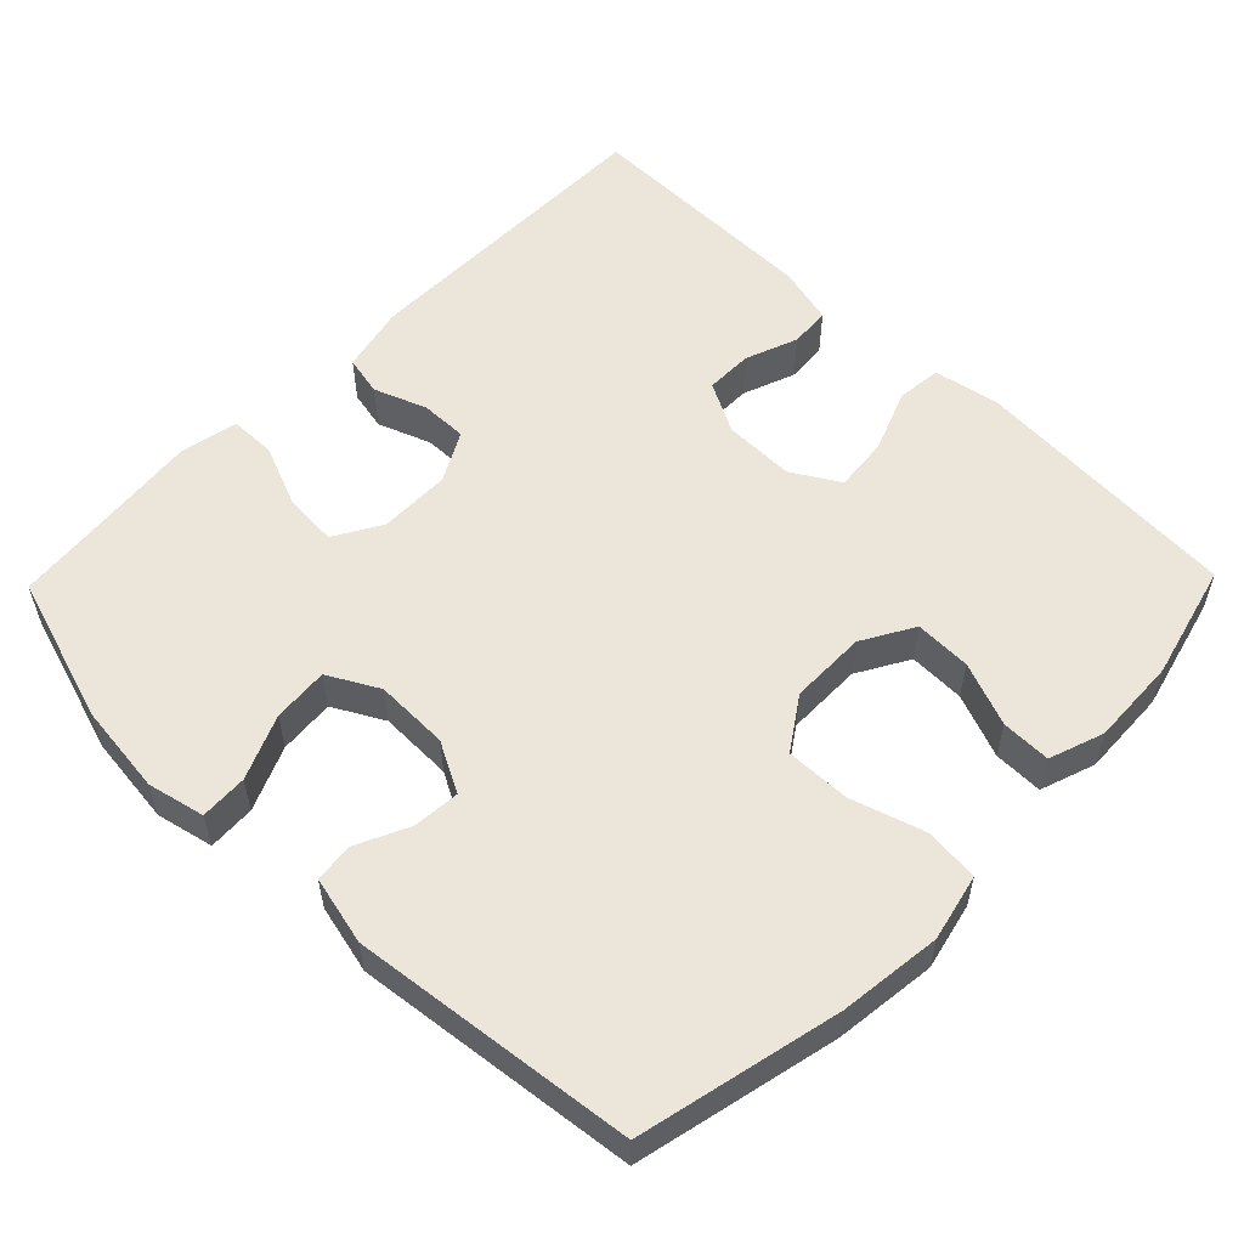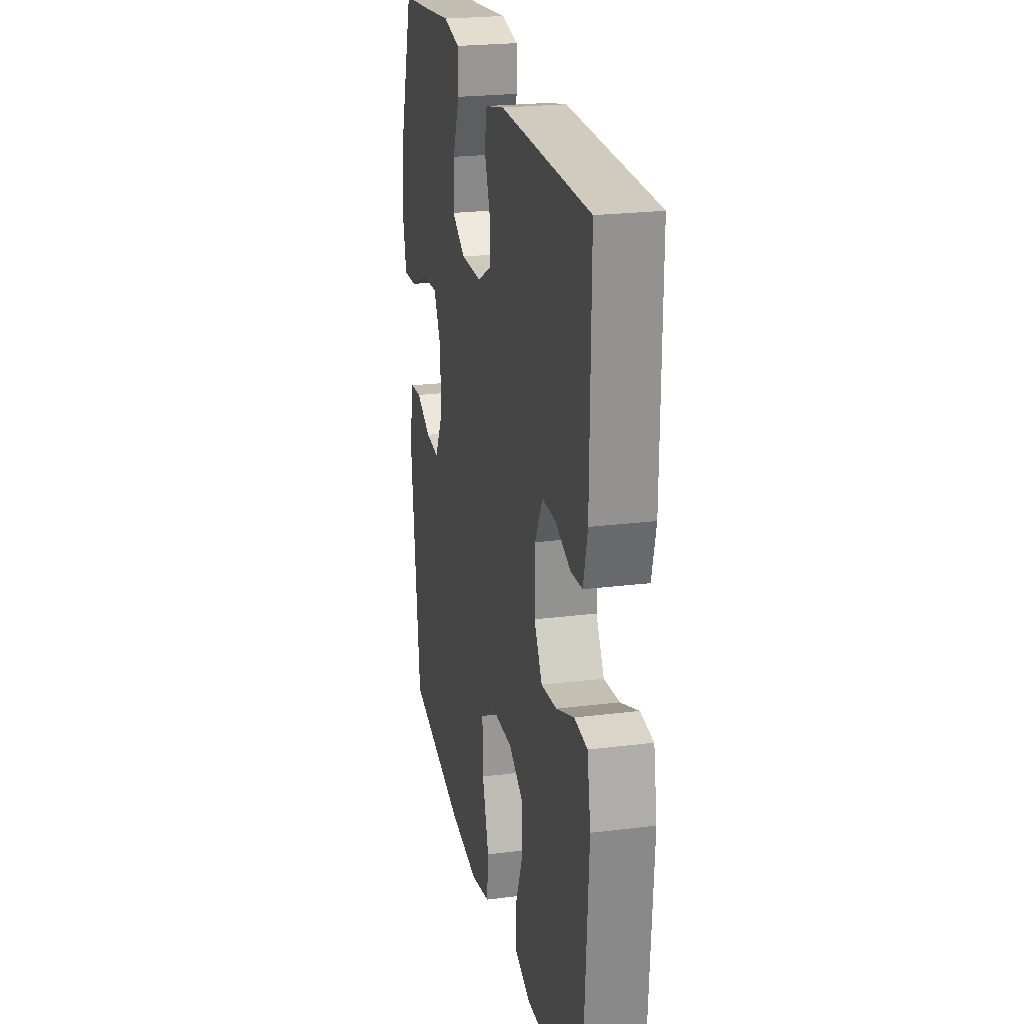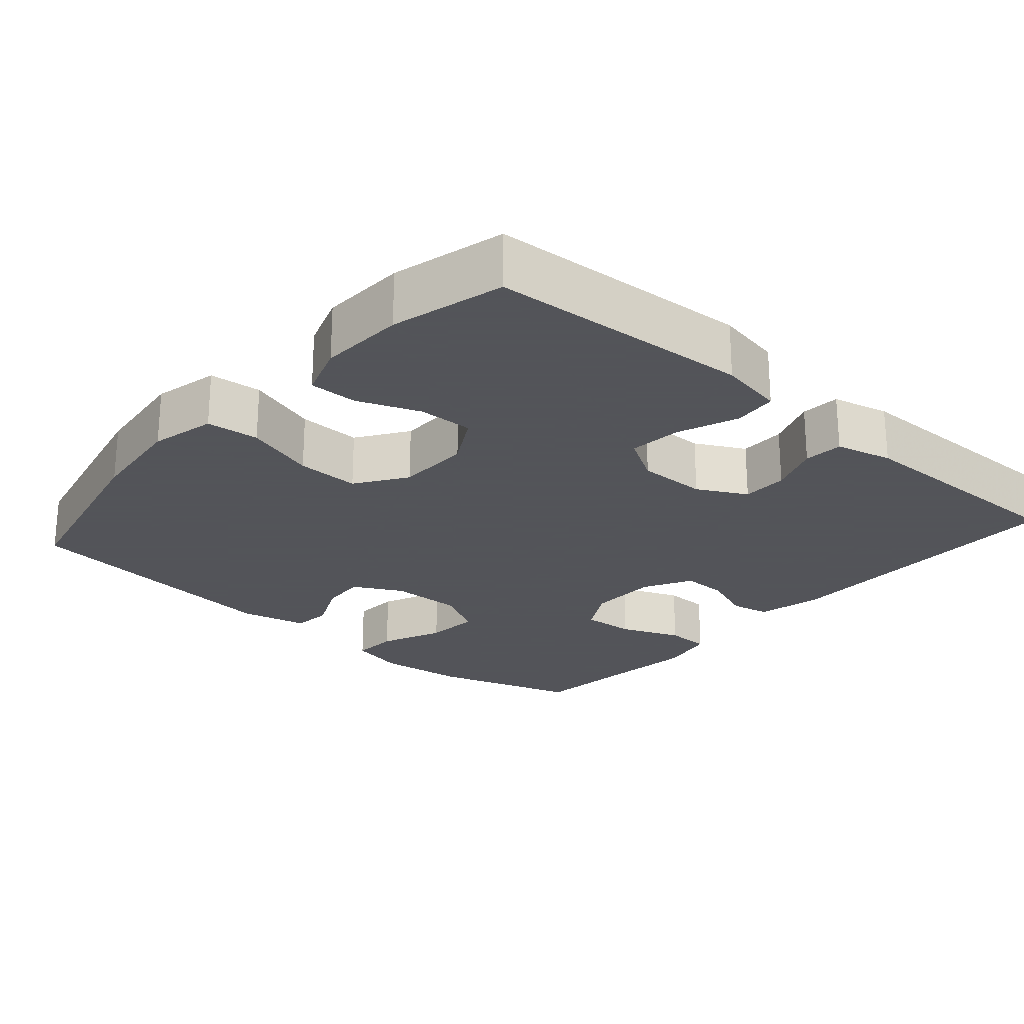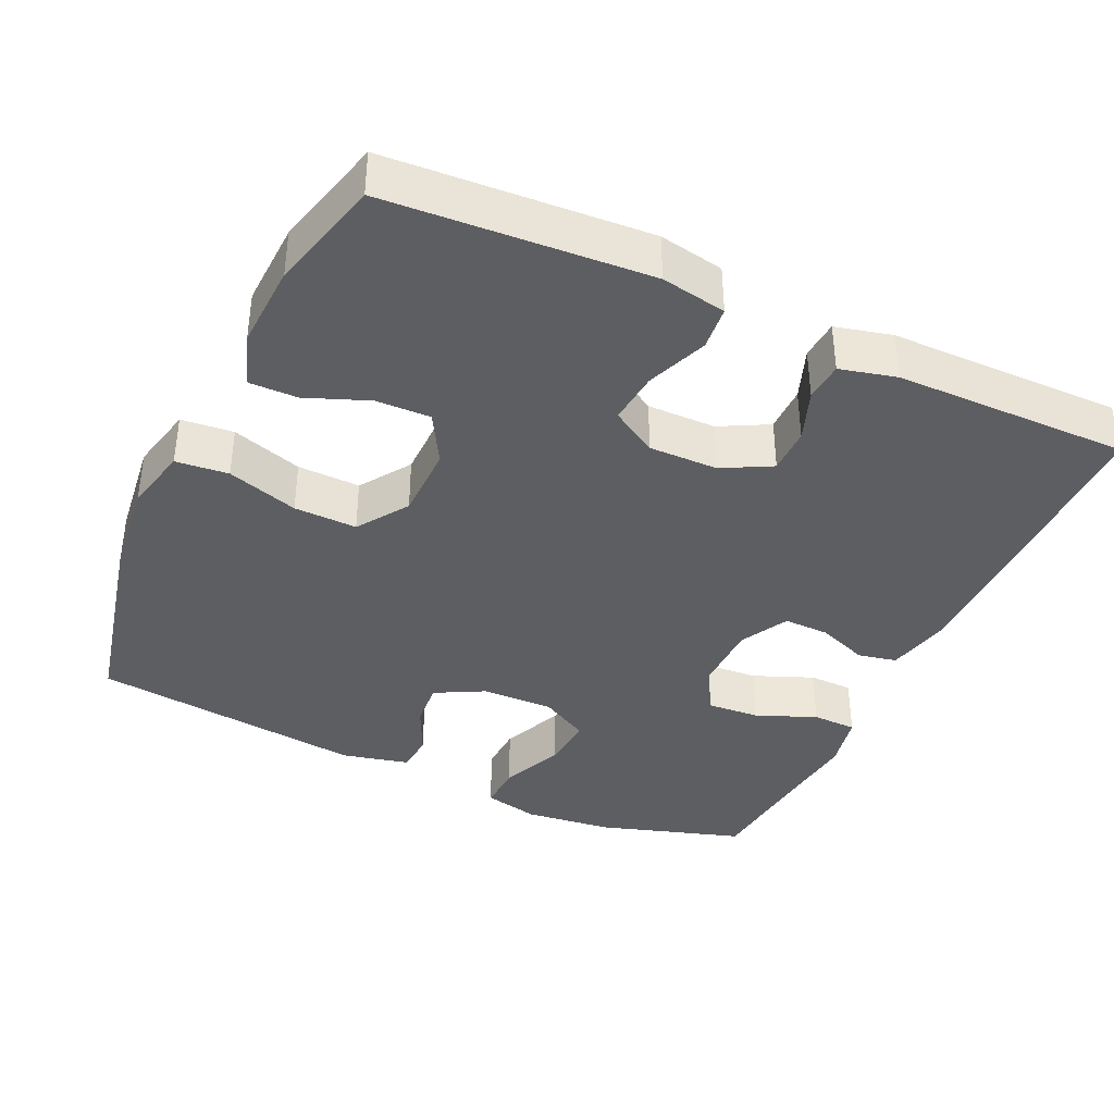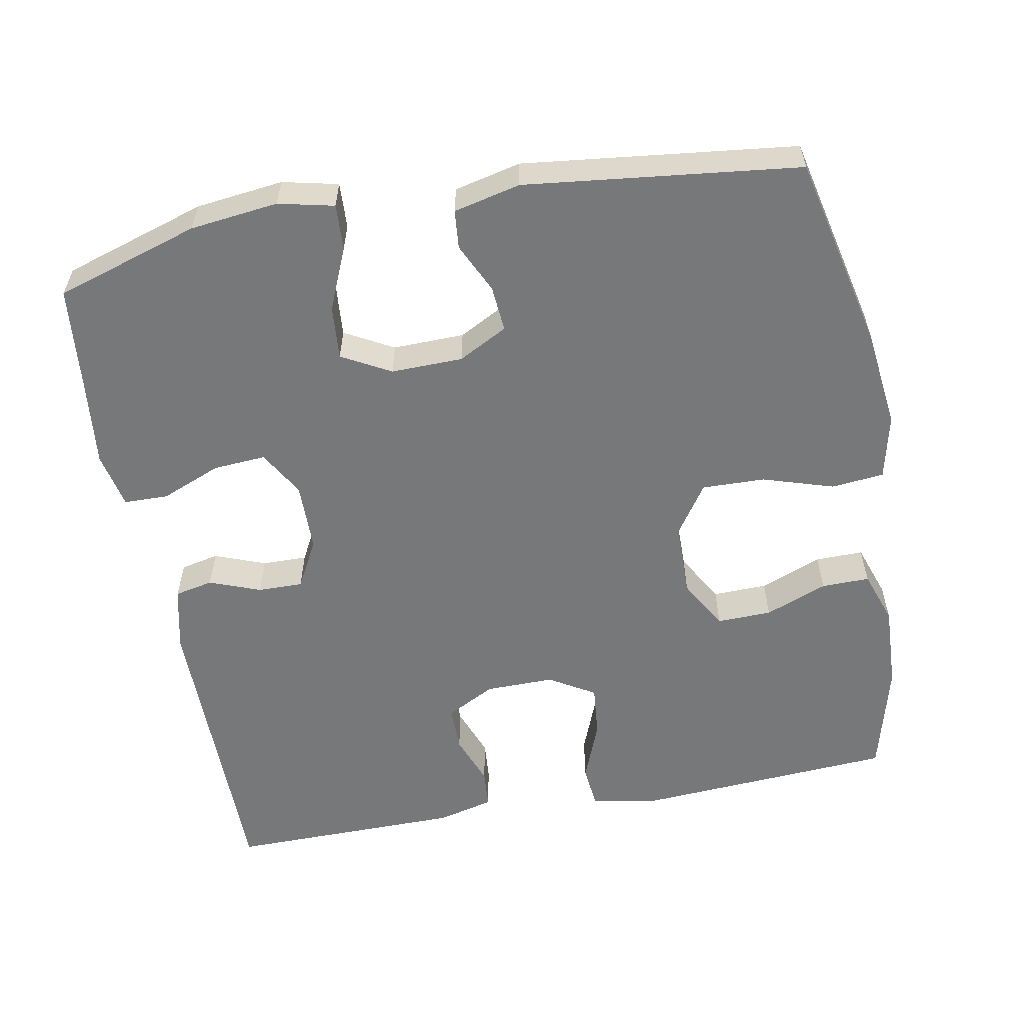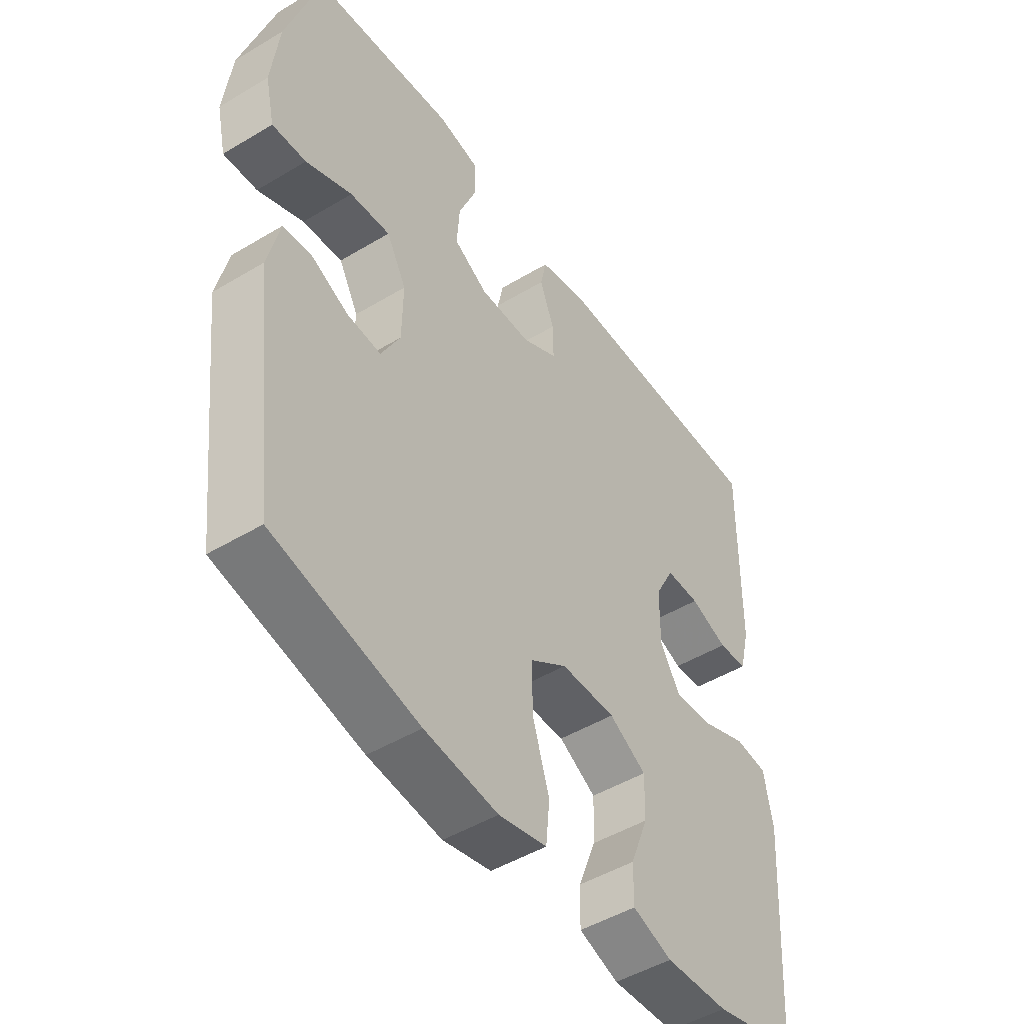
<metadata>
{"format":"obj","ext":"obj","renderer":"f3d","projection":"perspective","resolution":1024,"background":"white","views":[{"elev":55.9,"azim":134.3,"up":"+Y"},{"elev":23.3,"azim":-102.0,"up":"+Z"},{"elev":-23.9,"azim":-131.3,"up":"+Y"},{"elev":-38.6,"azim":-114.9,"up":"+Y"},{"elev":-57.4,"azim":100.5,"up":"+Y"},{"elev":-48.0,"azim":124.0,"up":"+Z"}]}
</metadata>
<code>
v 0.5 0.07 0.5
v 0.561 0.07 0.306
v 0.575 0.07 0.187
v 0.558 0.07 0.112
v 0.496 0.07 0.115
v 0.412 0.07 0.151
v 0.339 0.07 0.157
v 0.303 0.07 0.091
v 0.305 0.07 -0.006
v 0.34 0.07 -0.072
v 0.402 0.07 -0.067
v 0.47 0.07 -0.035
v 0.522 0.07 -0.04
v 0.543 0.07 -0.13
v 0.5 0.07 -0.5
v 0.236 0.07 -0.56
v 0.102 0.07 -0.576
v 0.014 0.07 -0.556
v 0.007 0.07 -0.485
v 0.037 0.07 -0.389
v 0.039 0.07 -0.304
v -0.029 0.07 -0.258
v -0.129 0.07 -0.257
v -0.197 0.07 -0.296
v -0.195 0.07 -0.37
v -0.162 0.07 -0.454
v -0.161 0.07 -0.519
v -0.233 0.07 -0.544
v -0.348 0.07 -0.539
v -0.5 0.07 -0.5
v -0.523 0.07 -0.147
v -0.507 0.07 -0.059
v -0.448 0.07 -0.053
v -0.366 0.07 -0.085
v -0.295 0.07 -0.092
v -0.258 0.07 -0.03
v -0.259 0.07 0.063
v -0.294 0.07 0.129
v -0.356 0.07 0.129
v -0.425 0.07 0.103
v -0.478 0.07 0.107
v -0.497 0.07 0.183
v -0.5 0.07 0.5
v -0.091 0.07 0.501
v -0.003 0.07 0.481
v 0.008 0.07 0.429
v -0.018 0.07 0.36
v -0.019 0.07 0.299
v 0.046 0.07 0.264
v 0.14 0.07 0.263
v 0.202 0.07 0.299
v 0.197 0.07 0.37
v 0.164 0.07 0.451
v 0.165 0.07 0.511
v 0.241 0.07 0.527
v 0.36 0.07 0.514
v 0.5 0 0.5
v 0.561 0 0.306
v 0.575 0 0.187
v 0.558 0 0.112
v 0.496 0 0.115
v 0.412 0 0.151
v 0.339 0 0.157
v 0.303 0 0.091
v 0.305 0 -0.006
v 0.34 0 -0.072
v 0.402 0 -0.067
v 0.47 0 -0.035
v 0.522 0 -0.04
v 0.543 0 -0.13
v 0.5 0 -0.5
v 0.236 0 -0.56
v 0.102 0 -0.576
v 0.014 0 -0.556
v 0.007 0 -0.485
v 0.037 0 -0.389
v 0.039 0 -0.304
v -0.029 0 -0.258
v -0.129 0 -0.257
v -0.197 0 -0.296
v -0.195 0 -0.37
v -0.162 0 -0.454
v -0.161 0 -0.519
v -0.233 0 -0.544
v -0.348 0 -0.539
v -0.5 0 -0.5
v -0.523 0 -0.147
v -0.507 0 -0.059
v -0.448 0 -0.053
v -0.366 0 -0.085
v -0.295 0 -0.092
v -0.258 0 -0.03
v -0.259 0 0.063
v -0.294 0 0.129
v -0.356 0 0.129
v -0.425 0 0.103
v -0.478 0 0.107
v -0.497 0 0.183
v -0.5 0 0.5
v -0.091 0 0.501
v -0.003 0 0.481
v 0.008 0 0.429
v -0.018 0 0.36
v -0.019 0 0.299
v 0.046 0 0.264
v 0.14 0 0.263
v 0.202 0 0.299
v 0.197 0 0.37
v 0.164 0 0.451
v 0.165 0 0.511
v 0.241 0 0.527
v 0.36 0 0.514
f 53 54 55 56
f 52 53 56 1
f 51 52 1 2
f 50 51 2 3
f 49 50 3 4
f 44 45 46 47
f 44 47 48
f 43 44 48
f 42 43 48 49
f 39 40 41 42
f 38 39 42 49
f 31 32 33 34
f 31 34 35
f 30 31 35
f 29 30 35 36
f 25 26 27 28
f 24 25 28 29
f 17 18 19 20
f 17 20 21
f 16 17 21
f 15 16 21
f 14 15 21 22
f 11 12 13 14
f 10 11 14 22
f 4 5 6
f 49 4 6
f 49 6 7
f 37 38 49 7
f 36 37 7 8
f 24 29 36
f 23 24 36 8
f 9 10 22 23
f 8 9 23
f 112 111 110 109
f 57 112 109 108
f 58 57 108 107
f 59 58 107 106
f 60 59 106 105
f 103 102 101 100
f 104 103 100
f 104 100 99
f 105 104 99 98
f 98 97 96 95
f 105 98 95 94
f 90 89 88 87
f 91 90 87
f 91 87 86
f 92 91 86 85
f 84 83 82 81
f 85 84 81 80
f 76 75 74 73
f 77 76 73
f 77 73 72
f 77 72 71
f 78 77 71 70
f 70 69 68 67
f 78 70 67 66
f 62 61 60
f 62 60 105
f 63 62 105
f 63 105 94 93
f 64 63 93 92
f 92 85 80
f 64 92 80 79
f 79 78 66 65
f 79 65 64
f 1 57 58 2
f 2 58 59 3
f 3 59 60 4
f 4 60 61 5
f 5 61 62 6
f 6 62 63 7
f 7 63 64 8
f 8 64 65 9
f 9 65 66 10
f 10 66 67 11
f 11 67 68 12
f 12 68 69 13
f 13 69 70 14
f 14 70 71 15
f 15 71 72 16
f 16 72 73 17
f 17 73 74 18
f 18 74 75 19
f 19 75 76 20
f 20 76 77 21
f 21 77 78 22
f 22 78 79 23
f 23 79 80 24
f 24 80 81 25
f 25 81 82 26
f 26 82 83 27
f 27 83 84 28
f 28 84 85 29
f 29 85 86 30
f 30 86 87 31
f 31 87 88 32
f 32 88 89 33
f 33 89 90 34
f 34 90 91 35
f 35 91 92 36
f 36 92 93 37
f 37 93 94 38
f 38 94 95 39
f 39 95 96 40
f 40 96 97 41
f 41 97 98 42
f 42 98 99 43
f 43 99 100 44
f 44 100 101 45
f 45 101 102 46
f 46 102 103 47
f 47 103 104 48
f 48 104 105 49
f 49 105 106 50
f 50 106 107 51
f 51 107 108 52
f 52 108 109 53
f 53 109 110 54
f 54 110 111 55
f 55 111 112 56
f 56 112 57 1

</code>
